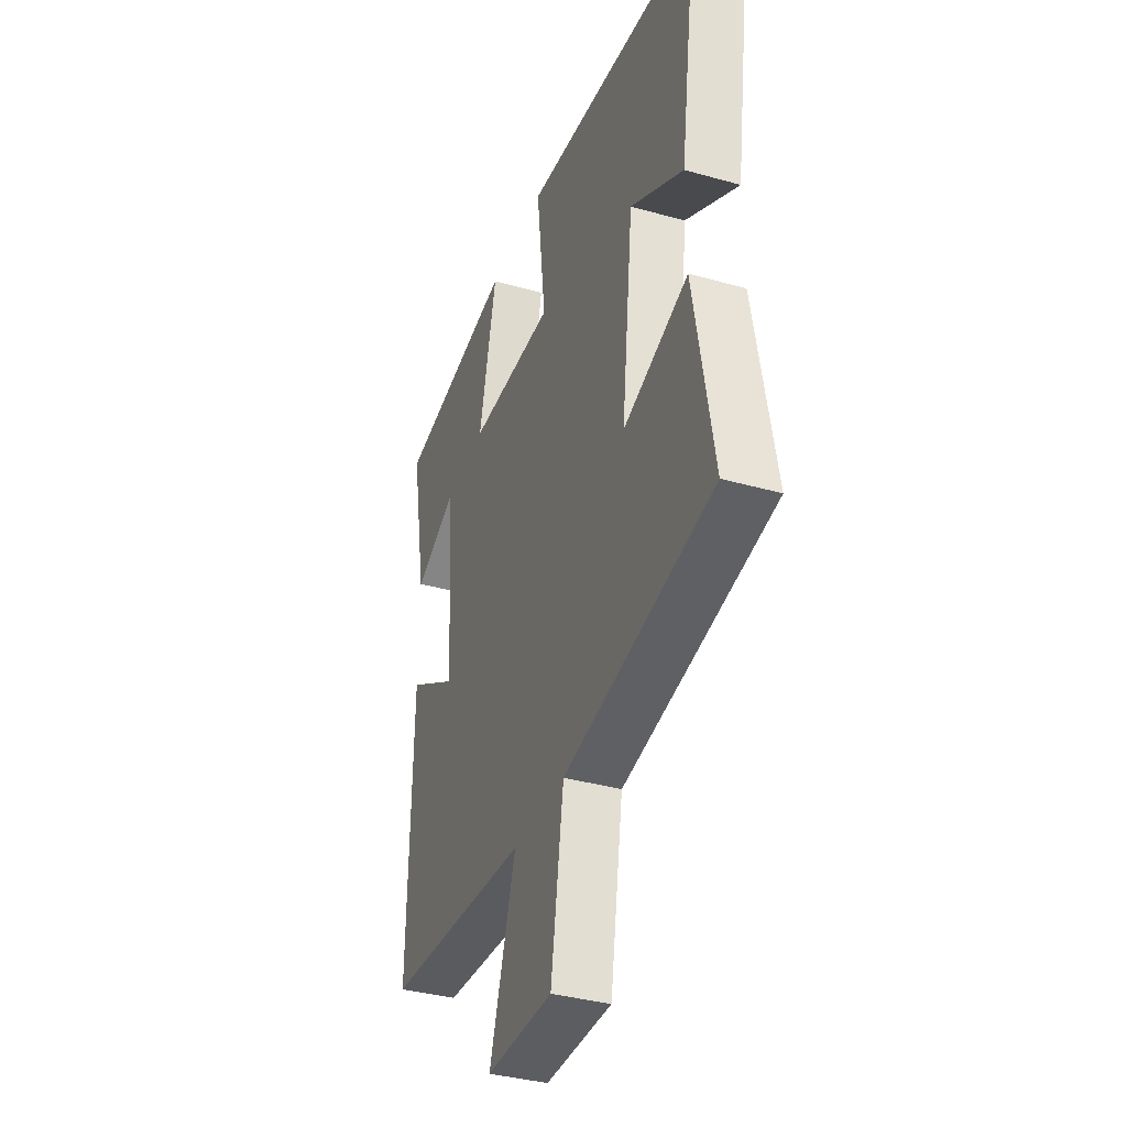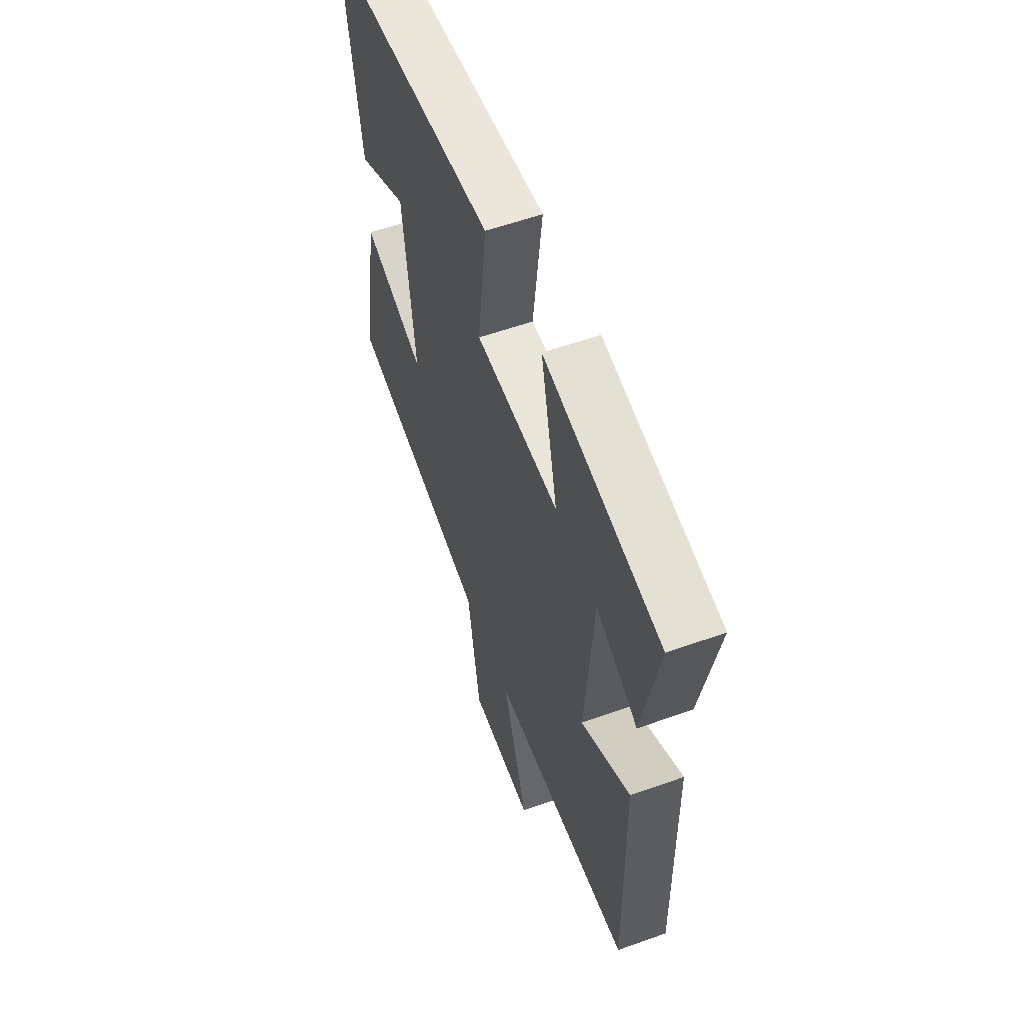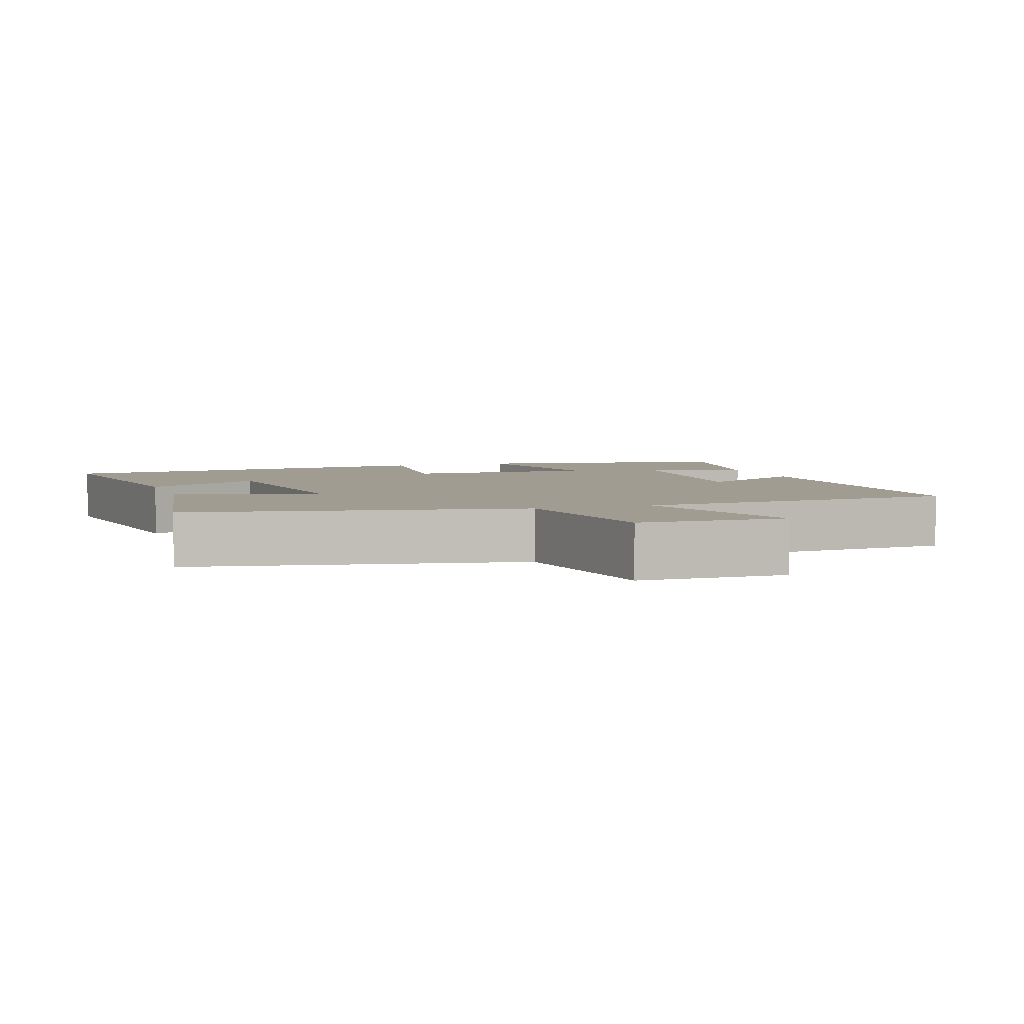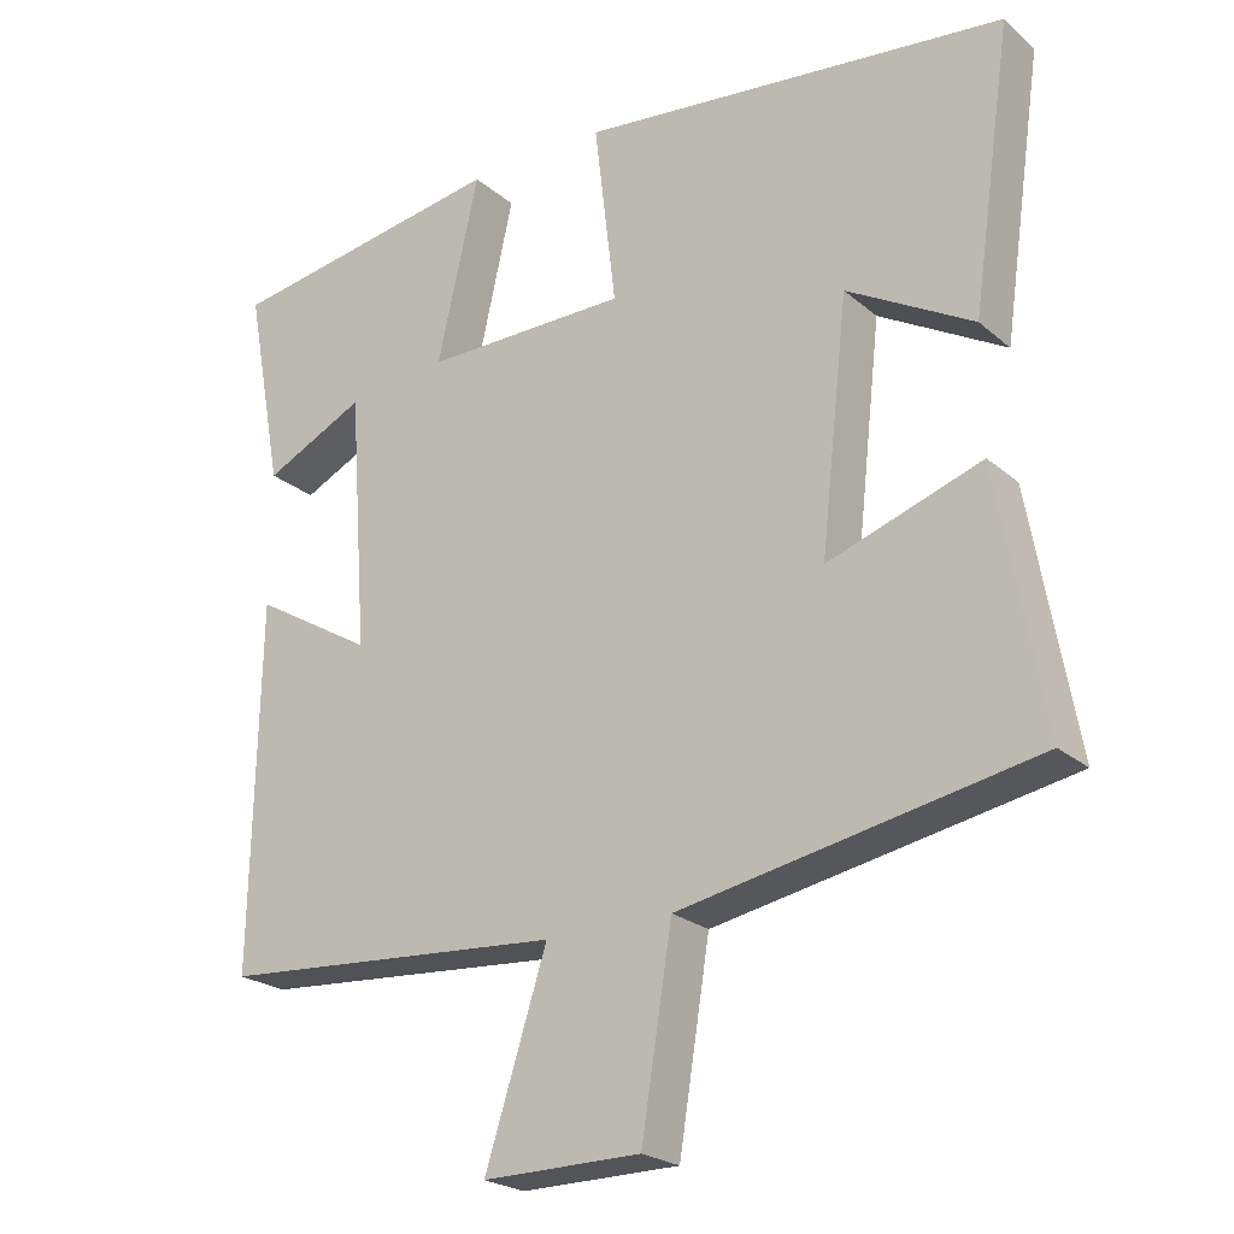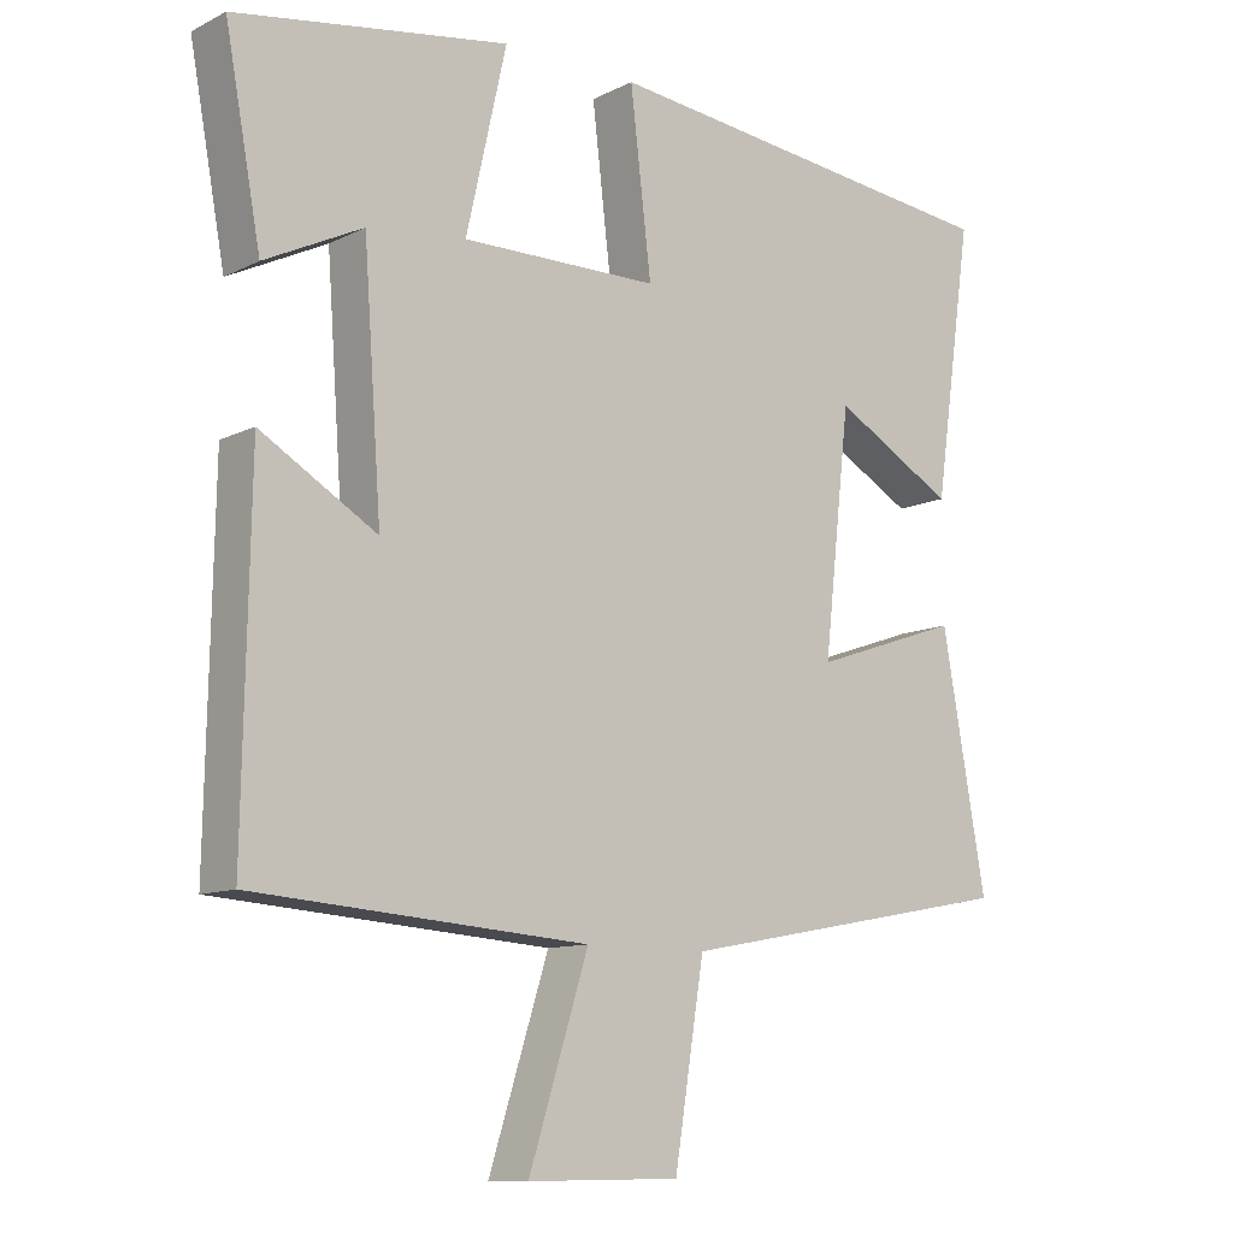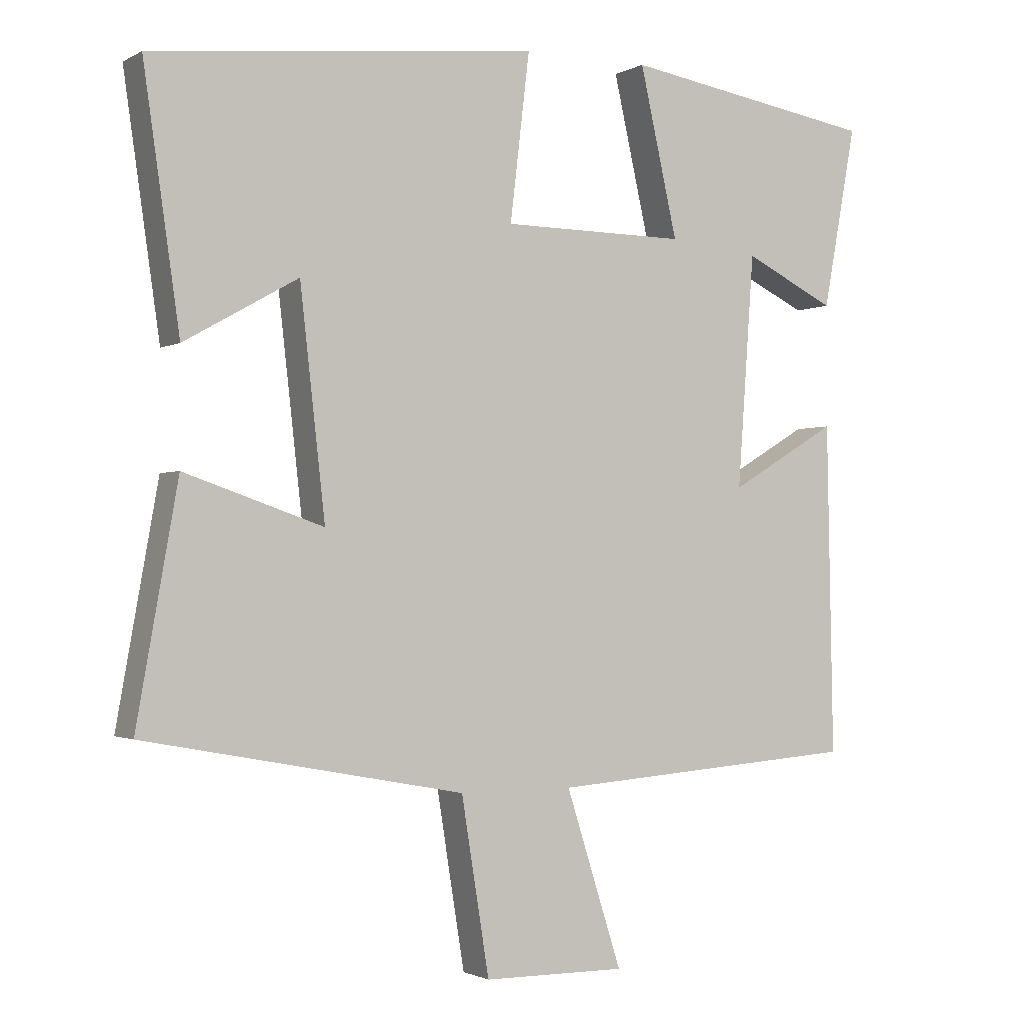
<metadata>
{"format":"obj","ext":"obj","renderer":"f3d","projection":"perspective","resolution":1024,"background":"white","views":[{"elev":-36.6,"azim":69.9,"up":"+Z"},{"elev":57.7,"azim":-110.3,"up":"+Z"},{"elev":4.5,"azim":161.3,"up":"+Y"},{"elev":-23.1,"azim":35.6,"up":"+Z"},{"elev":-10.8,"azim":-39.5,"up":"+Z"},{"elev":-1.6,"azim":150.7,"up":"+Z"}]}
</metadata>
<code>
v 0.552 0.07 0.439
v 0.5 0.07 0.078
v 0.337 0.07 0.17
v 0.301 0.07 -0.15
v 0.5 0.07 -0.082
v 0.559 0.07 -0.414
v 0.101 0.07 -0.5
v 0.061 0.07 -0.749
v -0.143 0.07 -0.751
v -0.063 0.07 -0.5
v -0.509 0.07 -0.467
v -0.5 0.07 0.005
v -0.345 0.07 -0.087
v -0.369 0.07 0.245
v -0.5 0.07 0.181
v -0.548 0.07 0.441
v -0.183 0.07 0.5
v -0.237 0.07 0.26
v 0.027 0.07 0.262
v -0.001 0.07 0.5
v 0.552 0 0.439
v 0.5 0 0.078
v 0.337 0 0.17
v 0.301 0 -0.15
v 0.5 0 -0.082
v 0.559 0 -0.414
v 0.101 0 -0.5
v 0.061 0 -0.749
v -0.143 0 -0.751
v -0.063 0 -0.5
v -0.509 0 -0.467
v -0.5 0 0.005
v -0.345 0 -0.087
v -0.369 0 0.245
v -0.5 0 0.181
v -0.548 0 0.441
v -0.183 0 0.5
v -0.237 0 0.26
v 0.027 0 0.262
v -0.001 0 0.5
f 19 20 1
f 16 17 18
f 14 15 16
f 14 16 18
f 13 14 18 19
f 10 11 12 13
f 7 8 9 10
f 6 7 10
f 5 6 10
f 4 5 10
f 10 13 19
f 4 10 19
f 3 4 19
f 1 2 3
f 1 3 19
f 21 40 39
f 38 37 36
f 36 35 34
f 38 36 34
f 39 38 34 33
f 33 32 31 30
f 30 29 28 27
f 30 27 26
f 30 26 25
f 30 25 24
f 39 33 30
f 39 30 24
f 39 24 23
f 23 22 21
f 39 23 21
f 1 21 22 2
f 2 22 23 3
f 3 23 24 4
f 4 24 25 5
f 5 25 26 6
f 6 26 27 7
f 7 27 28 8
f 8 28 29 9
f 9 29 30 10
f 10 30 31 11
f 11 31 32 12
f 12 32 33 13
f 13 33 34 14
f 14 34 35 15
f 15 35 36 16
f 16 36 37 17
f 17 37 38 18
f 18 38 39 19
f 19 39 40 20
f 20 40 21 1

</code>
